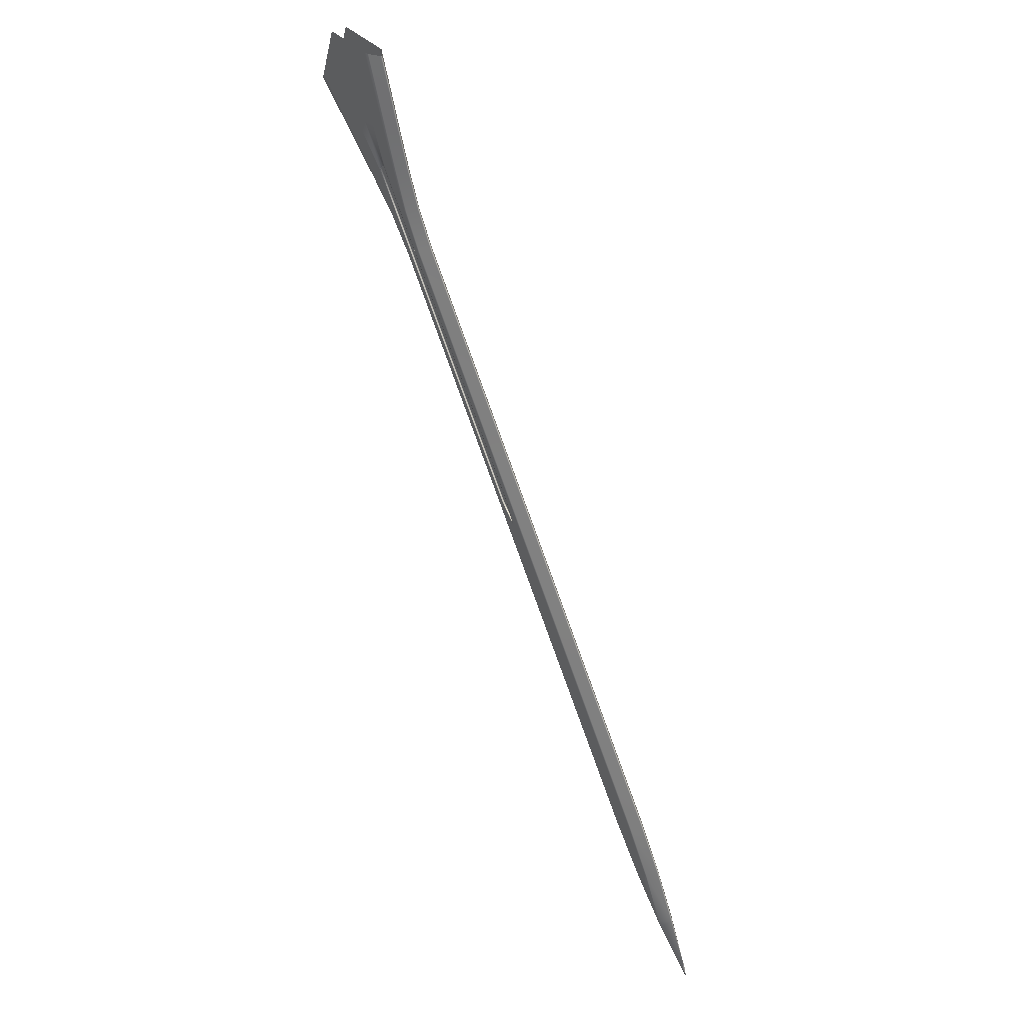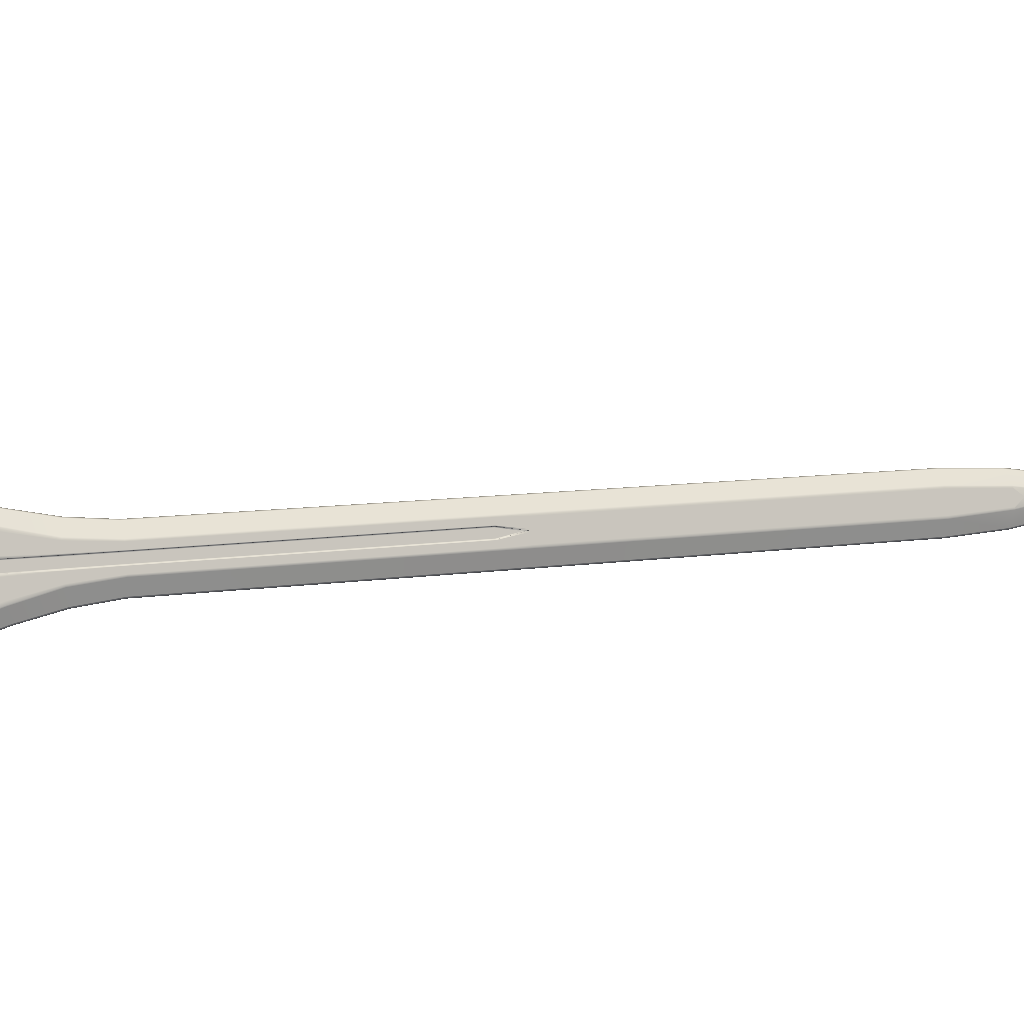
<metadata>
{"format":"obj","ext":"obj","renderer":"f3d","projection":"perspective","resolution":1024,"background":"white","views":[{"elev":38.4,"azim":-160.3,"up":"+Y"},{"elev":56.4,"azim":-135.9,"up":"+Z"}]}
</metadata>
<code>
o Plane.006_Plane
v 0.2626 -0.7205 -1.16
v 0.2442 -0.7688 -1.173
v -0.1013 -1.383 -1.395
v -0.1364 -1.438 -1.418
v 0.2704 -0.7303 -1.156
v 0.2997 -0.6977 -1.136
v 0.3289 -0.6675 -1.116
v 0.3578 -0.6383 -1.097
v 0.08502 -1.052 -1.275
v 0.2387 -0.7642 -1.177
v 0.2633 -0.7205 -1.162
v 0.2883 -0.6768 -1.145
v 0.3179 -0.6428 -1.126
v 0.3445 -0.6042 -1.108
v 0.09891 -1.027 -1.266
v 0.0934 -1.022 -1.271
v 0.09043 -1.06 -1.261
v 0.274 -0.7418 -1.142
v 0.3014 -0.7097 -1.124
v 0.3298 -0.6801 -1.105
v 0.3582 -0.6514 -1.086
v 0.2497 -0.7772 -1.158
v -0.09593 -1.391 -1.38
v -0.1296 -1.445 -1.402
v -0.1676 -1.495 -1.428
v 0.1043 -1.035 -1.252
v 0.08544 -1.052 -1.274
v 0.2447 -0.7694 -1.172
v -0.1009 -1.383 -1.394
v -0.1359 -1.438 -1.417
v -0.176 -1.493 -1.443
v 0.09933 -1.028 -1.265
v 0.2706 -0.7312 -1.155
v 0.2998 -0.6986 -1.135
v 0.329 -0.6685 -1.116
v 0.3579 -0.6393 -1.096
v 0.2435 -0.7682 -1.174
v 0.2695 -0.729 -1.157
v 0.2983 -0.6951 -1.137
v 0.3275 -0.6642 -1.118
v 0.3561 -0.6338 -1.098
v 0.08383 -1.051 -1.276
v -0.1374 -1.437 -1.419
v 0.09819 -1.026 -1.267
v -0.1026 -1.381 -1.396
v 0.3858 -0.6096 -1.078
v 0.3705 -0.5662 -1.091
v 0.3857 -0.623 -1.067
v 0.3858 -0.6107 -1.077
v 0.3838 -0.6039 -1.08
v 0.2377 -0.7641 -1.176
v 0.2616 -0.7199 -1.161
v 0.2863 -0.6767 -1.145
v 0.09166 -1.022 -1.27
v 0.2379 -0.7641 -1.176
v 0.09261 -1.022 -1.27
v 0.2876 -0.6768 -1.144
v 0.2385 -0.7641 -1.177
v 0.2881 -0.6768 -1.145
v 0.2631 -0.7205 -1.161
v 0.09315 -1.022 -1.27
v 0.2393 -0.7646 -1.177
v 0.07687 -1.045 -1.282
v 0.09395 -1.023 -1.27
v -0.1637 -1.49 -1.425
v -0.1719 -1.487 -1.441
v 0.2641 -0.7215 -1.161
v 0.2895 -0.6789 -1.145
v 0.319 -0.6453 -1.125
v 0.3459 -0.6076 -1.107
v 0.3721 -0.5706 -1.09
v 0.08426 -1.053 -1.276
v 0.08967 -1.061 -1.261
v 0.08468 -1.054 -1.275
v 0.08296 -1.052 -1.277
v 0.2873 -0.6767 -1.144
v 0.09231 -1.022 -1.269
v 0.2623 -0.7205 -1.16
v 0.237 -0.7635 -1.176
v -0.2019 -1.538 -1.449
v -0.2088 -1.543 -1.455
v 0.3855 -0.6099 -1.078
v 0.3703 -0.5665 -1.091
v 0.3855 -0.6233 -1.067
v 0.3855 -0.6109 -1.077
v 0.3835 -0.6042 -1.08
v 0.3719 -0.5709 -1.09
v 0.2554 -0.7145 -1.166
v -0.1104 -1.375 -1.402
v 0.07517 -1.044 -1.281
v 0.2856 -0.6717 -1.148
v 0.3108 -0.627 -1.132
v 0.336 -0.5822 -1.115
v 0.2261 -0.7536 -1.187
v -0.1195 -1.367 -1.409
v -0.1492 -1.427 -1.428
v -0.1769 -1.492 -1.444
v 0.2462 -0.71 -1.174
v 0.2607 -0.6649 -1.166
v 0.2733 -0.6207 -1.159
v 0.2853 -0.5773 -1.152
v 0.06689 -1.036 -1.289
v 0.2316 -0.7582 -1.183
v 0.07596 -1.044 -1.282
v 0.2562 -0.7145 -1.167
v 0.2807 -0.6704 -1.151
v 0.2961 -0.6245 -1.142
v 0.3161 -0.5803 -1.13
v 0.2848 -0.6717 -1.147
v 0.08078 -1.012 -1.28
v 0.0863 -1.016 -1.276
v 0.05163 -1.027 -1.29
v 0.2292 -0.7042 -1.177
v 0.2439 -0.6614 -1.168
v 0.2564 -0.6184 -1.161
v 0.2682 -0.5758 -1.155
v 0.2109 -0.7446 -1.188
v -0.1347 -1.358 -1.41
v -0.1638 -1.416 -1.428
v -0.1888 -1.477 -1.444
v 0.06552 -1.003 -1.282
v 0.06571 -1.036 -1.289
v 0.2249 -0.7529 -1.187
v -0.1207 -1.367 -1.409
v -0.1503 -1.426 -1.428
v -0.1778 -1.491 -1.444
v 0.0796 -1.011 -1.28
v 0.2449 -0.7096 -1.175
v 0.2594 -0.6646 -1.166
v 0.272 -0.6205 -1.159
v 0.284 -0.5772 -1.153
v 0.2268 -0.7542 -1.186
v 0.2475 -0.7106 -1.174
v 0.2632 -0.6656 -1.164
v 0.2763 -0.6212 -1.157
v 0.2893 -0.5777 -1.149
v 0.06808 -1.037 -1.288
v -0.1483 -1.428 -1.427
v 0.08151 -1.012 -1.28
v -0.1182 -1.368 -1.408
v 0.3607 -0.5383 -1.099
v 0.2972 -0.5352 -1.146
v 0.3359 -0.5371 -1.118
v 0.28 -0.5343 -1.148
v 0.2959 -0.5351 -1.146
v 0.3023 -0.5354 -1.142
v 0.2306 -0.7581 -1.181
v 0.2845 -0.6716 -1.146
v 0.2558 -0.715 -1.165
v 0.28 -0.6714 -1.15
v 0.08595 -1.017 -1.274
v 0.07487 -1.044 -1.281
v 0.2309 -0.7582 -1.182
v 0.08552 -1.016 -1.275
v 0.2799 -0.6703 -1.15
v 0.07571 -1.044 -1.282
v 0.2853 -0.6717 -1.147
v 0.2314 -0.7582 -1.182
v 0.2804 -0.6704 -1.151
v 0.2559 -0.7145 -1.167
v 0.08606 -1.016 -1.276
v 0.2311 -0.7577 -1.183
v -0.1481 -1.442 -1.426
v 0.07504 -1.043 -1.283
v -0.1433 -1.433 -1.423
v 0.08574 -1.016 -1.277
v -0.1862 -1.471 -1.442
v -0.1737 -1.485 -1.443
v 0.2552 -0.7141 -1.168
v 0.2786 -0.6698 -1.153
v 0.2938 -0.6241 -1.144
v 0.313 -0.58 -1.132
v 0.3319 -0.5369 -1.12
v 0.06613 -1.038 -1.29
v 0.05087 -1.029 -1.291
v 0.06495 -1.037 -1.29
v 0.06743 -1.039 -1.289
v 0.07519 -1.045 -1.283
v 0.08877 -1.019 -1.272
v 0.2341 -0.7611 -1.179
v 0.2593 -0.7164 -1.162
v 0.2838 -0.6729 -1.147
v 0.2796 -0.6703 -1.15
v 0.08522 -1.016 -1.275
v 0.2551 -0.7145 -1.166
v 0.07765 -1.039 -1.279
v 0.2313 -0.7587 -1.181
v -0.1729 -1.486 -1.442
v -0.211 -1.545 -1.457
v -0.21 -1.531 -1.456
v -0.2106 -1.542 -1.457
v 0.3605 -0.5386 -1.1
v 0.2971 -0.5356 -1.146
v 0.3357 -0.5374 -1.118
v 0.2799 -0.5346 -1.148
v 0.2958 -0.5355 -1.146
v 0.3022 -0.5358 -1.142
v 0.3318 -0.5372 -1.121
v 0.2502 -0.778 -1.157
v 0.2533 -0.7199 -1.148
v -0.09539 -1.392 -1.379
v -0.2063 -1.544 -1.452
v -0.129 -1.445 -1.401
v -0.1668 -1.496 -1.426
v 0.3582 -0.6528 -1.084
v 0.3299 -0.6813 -1.104
v 0.3016 -0.7109 -1.123
v 0.2744 -0.743 -1.141
v 0.2334 -0.7681 -1.158
v -0.1122 -1.382 -1.38
v 0.09098 -1.061 -1.259
v -0.1472 -1.437 -1.403
v 0.2595 -0.7296 -1.141
v 0.2889 -0.697 -1.121
v 0.3181 -0.6668 -1.102
v 0.347 -0.6376 -1.082
v 0.07419 -1.051 -1.26
v 0.2279 -0.7635 -1.162
v 0.2525 -0.7198 -1.147
v 0.2775 -0.6761 -1.131
v 0.307 -0.6421 -1.111
v 0.3337 -0.6034 -1.093
v 0.08808 -1.026 -1.252
v 0.1049 -1.036 -1.25
v 0.08256 -1.022 -1.256
v 0.08944 -1.06 -1.259
v 0.273 -0.7418 -1.141
v 0.3005 -0.7096 -1.123
v 0.3288 -0.68 -1.103
v 0.3572 -0.6514 -1.084
v 0.2487 -0.7771 -1.157
v -0.09692 -1.391 -1.379
v -0.1306 -1.445 -1.401
v -0.1686 -1.495 -1.426
v -0.2071 -1.545 -1.453
v 0.1033 -1.035 -1.25
v 0.07537 -1.052 -1.26
v 0.2346 -0.7688 -1.158
v -0.111 -1.383 -1.38
v -0.1459 -1.438 -1.403
v -0.1856 -1.492 -1.43
v -0.2138 -1.551 -1.457
v 0.08926 -1.027 -1.251
v 0.2606 -0.7305 -1.141
v 0.2897 -0.698 -1.121
v 0.3189 -0.6678 -1.102
v 0.3478 -0.6386 -1.082
v 0.2327 -0.7675 -1.159
v 0.2586 -0.7283 -1.142
v 0.2874 -0.6944 -1.123
v 0.3167 -0.6635 -1.103
v 0.3453 -0.6331 -1.083
v 0.073 -1.05 -1.261
v -0.1482 -1.436 -1.404
v 0.08735 -1.026 -1.252
v -0.1135 -1.381 -1.381
v 0.3857 -0.6244 -1.066
v 0.3749 -0.6089 -1.063
v 0.3597 -0.5655 -1.076
v 0.3847 -0.623 -1.066
v 0.3757 -0.61 -1.063
v 0.3729 -0.6032 -1.065
v 0.229 -0.7635 -1.164
v 0.2529 -0.7193 -1.149
v 0.2776 -0.6761 -1.133
v 0.08299 -1.021 -1.258
v 0.2287 -0.7635 -1.164
v 0.08335 -1.022 -1.257
v 0.2783 -0.6762 -1.132
v 0.2281 -0.7635 -1.163
v 0.2778 -0.6761 -1.131
v 0.2528 -0.7199 -1.147
v 0.08281 -1.022 -1.256
v 0.2285 -0.7639 -1.162
v -0.1628 -1.49 -1.423
v 0.06604 -1.044 -1.267
v 0.08312 -1.022 -1.255
v -0.1647 -1.49 -1.424
v -0.1827 -1.486 -1.426
v 0.2532 -0.7208 -1.146
v 0.2787 -0.6782 -1.13
v 0.3082 -0.6446 -1.11
v 0.335 -0.6069 -1.092
v 0.3612 -0.5699 -1.075
v 0.09021 -1.062 -1.26
v 0.07342 -1.052 -1.261
v 0.08868 -1.061 -1.26
v 0.0746 -1.053 -1.261
v 0.07212 -1.051 -1.262
v 0.2786 -0.6762 -1.132
v 0.08364 -1.022 -1.257
v 0.2536 -0.7199 -1.148
v 0.2283 -0.7629 -1.164
v -0.2011 -1.538 -1.449
v -0.202 -1.538 -1.449
v -0.2101 -1.543 -1.454
v 0.3854 -0.6246 -1.066
v 0.3747 -0.6092 -1.063
v 0.3595 -0.5658 -1.076
v 0.3845 -0.6232 -1.066
v 0.3755 -0.6103 -1.063
v 0.3727 -0.6035 -1.065
v 0.361 -0.5702 -1.075
v 0.2093 -0.7437 -1.188
v 0.2461 -0.7139 -1.153
v -0.1363 -1.357 -1.41
v -0.1212 -1.374 -1.387
v -0.2131 -1.538 -1.457
v -0.2162 -1.553 -1.459
v -0.1653 -1.415 -1.429
v -0.1901 -1.476 -1.444
v 0.2664 -0.5757 -1.155
v 0.2547 -0.6182 -1.161
v 0.2423 -0.661 -1.168
v 0.2275 -0.7036 -1.177
v 0.06591 -1.043 -1.269
v 0.2747 -0.671 -1.133
v 0.2999 -0.6263 -1.117
v 0.3251 -0.5815 -1.1
v 0.2153 -0.7529 -1.172
v -0.1303 -1.367 -1.394
v 0.0501 -1.026 -1.291
v -0.16 -1.426 -1.413
v -0.1866 -1.491 -1.43
v 0.2354 -0.7093 -1.16
v 0.2498 -0.6642 -1.151
v 0.2625 -0.62 -1.144
v 0.2745 -0.5766 -1.138
v 0.05606 -1.036 -1.274
v 0.2208 -0.7575 -1.168
v 0.06512 -1.043 -1.267
v 0.2453 -0.7138 -1.152
v 0.2698 -0.6697 -1.136
v 0.2853 -0.6238 -1.127
v 0.3053 -0.5796 -1.115
v 0.2755 -0.671 -1.134
v 0.06995 -1.011 -1.265
v 0.06399 -1.002 -1.282
v 0.07547 -1.016 -1.261
v 0.05065 -1.027 -1.289
v 0.2282 -0.7041 -1.175
v 0.2429 -0.6613 -1.167
v 0.2554 -0.6184 -1.16
v 0.2672 -0.5758 -1.153
v 0.2099 -0.7445 -1.187
v -0.1357 -1.358 -1.409
v -0.1648 -1.416 -1.427
v -0.1898 -1.477 -1.442
v -0.2133 -1.54 -1.458
v 0.06454 -1.003 -1.28
v 0.05564 -1.035 -1.276
v 0.2149 -0.7522 -1.173
v -0.1307 -1.366 -1.395
v -0.1604 -1.426 -1.414
v -0.1875 -1.491 -1.431
v -0.2156 -1.549 -1.459
v 0.06953 -1.01 -1.267
v 0.2348 -0.7089 -1.161
v 0.2493 -0.664 -1.152
v 0.2619 -0.6199 -1.145
v 0.2739 -0.5765 -1.139
v 0.216 -0.7535 -1.172
v 0.2367 -0.7099 -1.159
v 0.2523 -0.6649 -1.149
v 0.2654 -0.6205 -1.142
v 0.2785 -0.577 -1.135
v 0.05725 -1.037 -1.273
v -0.1592 -1.427 -1.412
v 0.07068 -1.012 -1.265
v -0.129 -1.368 -1.393
v 0.3499 -0.5376 -1.085
v 0.2783 -0.5342 -1.148
v 0.2863 -0.5345 -1.131
v 0.325 -0.5364 -1.103
v 0.279 -0.5342 -1.147
v 0.2858 -0.5345 -1.132
v 0.2914 -0.5347 -1.127
v 0.2219 -0.7576 -1.169
v 0.2758 -0.6711 -1.134
v 0.2471 -0.7145 -1.153
v 0.2713 -0.6709 -1.138
v 0.07728 -1.016 -1.262
v 0.0662 -1.043 -1.269
v 0.2216 -0.7576 -1.169
v 0.07625 -1.016 -1.262
v 0.2706 -0.6697 -1.138
v 0.06537 -1.043 -1.268
v 0.275 -0.671 -1.133
v 0.221 -0.7575 -1.168
v 0.2701 -0.6697 -1.137
v 0.2456 -0.7138 -1.152
v 0.07571 -1.016 -1.262
v 0.2202 -0.757 -1.168
v -0.1875 -1.47 -1.442
v -0.1589 -1.441 -1.411
v 0.0642 -1.042 -1.268
v -0.1541 -1.433 -1.408
v 0.07491 -1.015 -1.262
v -0.1872 -1.471 -1.441
v -0.1846 -1.484 -1.428
v 0.2443 -0.7134 -1.153
v 0.2678 -0.6691 -1.138
v 0.283 -0.6234 -1.129
v 0.3022 -0.5793 -1.117
v 0.3211 -0.5362 -1.106
v 0.04934 -1.028 -1.291
v 0.05529 -1.037 -1.275
v 0.04988 -1.029 -1.29
v 0.05488 -1.036 -1.276
v 0.05659 -1.038 -1.274
v 0.06436 -1.045 -1.268
v 0.08009 -1.019 -1.26
v 0.2254 -0.7605 -1.167
v 0.2506 -0.7158 -1.15
v 0.2751 -0.6723 -1.135
v 0.2709 -0.6697 -1.138
v 0.07655 -1.016 -1.263
v 0.2464 -0.7139 -1.154
v 0.06898 -1.038 -1.267
v 0.2226 -0.7582 -1.169
v -0.1837 -1.485 -1.427
v -0.2101 -1.53 -1.456
v -0.2123 -1.545 -1.455
v -0.2102 -1.531 -1.456
v -0.2119 -1.542 -1.455
v 0.2782 -0.5345 -1.148
v 0.3497 -0.5379 -1.085
v 0.2862 -0.5348 -1.131
v 0.3249 -0.5367 -1.103
v 0.279 -0.5346 -1.147
v 0.2857 -0.5348 -1.132
v 0.2913 -0.5351 -1.127
v 0.321 -0.5365 -1.106
f 73 285 201 23
f 80 294 202 235
f 23 201 203 24
f 65 275 204 25
f 109 57 76 148
f 56 90 152 77
f 12 91 92 13
f 13 92 93 14
f 35 7 8 36
f 34 6 7 35
f 33 5 6 34
f 28 2 5 33
f 45 3 4 43
f 44 15 9 42
f 75 72 3 45
f 26 224 211 17
f 57 1 78 76
f 69 13 14 70
f 68 12 13 69
f 67 11 12 68
f 62 10 11 67
f 55 56 77 51
f 22 199 224 26
f 37 2 15 44
f 28 22 26 32
f 32 26 17 27
f 199 22 18 208
f 208 18 19 207
f 207 19 20 206
f 206 20 21 205
f 66 65 25 31
f 29 23 24 30
f 81 80 235 242
f 74 73 23 29
f 72 74 29 3
f 189 81 242 309
f 3 29 30 4
f 165 43 163
f 15 32 27 9
f 2 28 32 15
f 22 28 33 18
f 18 33 34 19
f 19 34 35 20
f 20 35 36 21
f 62 37 44 64
f 2 37 38 5
f 5 38 39 6
f 6 39 40 7
f 7 40 41 8
f 178 75 45 89
f 64 44 42 63
f 89 45 43 165
f 82 86 50 46
f 84 85 49 48
f 297 84 48 257
f 87 83 47 71
f 85 82 46 49
f 83 192 141 47
f 79 180 181 52
f 52 181 182 53
f 179 54 186
f 180 79 54 179
f 1 55 51 78
f 60 58 55 1
f 58 61 56 55
f 59 60 1 57
f 61 156 90 56
f 157 59 57 109
f 91 12 59 157
f 16 104 156 61
f 12 11 60 59
f 10 16 61 58
f 11 10 58 60
f 86 87 71 50
f 16 64 63 104
f 10 62 64 16
f 97 188 66 31
f 30 24 65 66
f 37 62 67 38
f 38 67 68 39
f 39 68 69 40
f 40 69 70 41
f 24 203 275 65
f 104 63 178
f 63 42 75 178
f 9 27 74 72
f 27 17 73 74
f 42 9 72 75
f 17 211 285 73
f 53 182 148 76
f 186 54 77 152
f 52 53 76 78
f 79 52 78 51
f 54 79 51 77
f 4 188 163 43
f 4 30 66 188
f 97 31 81 189
f 31 25 80 81
f 25 204 294 80
f 41 70 87 86
f 14 93 192 83
f 36 8 82 85
f 70 14 83 87
f 205 21 84 297
f 21 36 85 84
f 8 41 86 82
f 175 118 306 406
f 190 349 308 422
f 118 119 310 306
f 167 120 311 394
f 109 148 183 155
f 154 184 152 90
f 106 107 92 91
f 107 108 93 92
f 130 131 101 100
f 129 130 100 99
f 128 129 99 98
f 123 128 98 94
f 140 138 96 95
f 139 137 102 110
f 177 140 95 174
f 121 112 322 338
f 155 183 185 88
f 171 172 108 107
f 170 171 107 106
f 169 170 106 105
f 162 169 105 103
f 153 147 184 154
f 117 121 338 304
f 132 139 110 94
f 123 127 121 117
f 127 122 112 121
f 304 315 113 117
f 315 314 114 113
f 314 313 115 114
f 313 312 116 115
f 168 126 120 167
f 124 125 119 118
f 191 356 349 190
f 176 124 118 175
f 174 95 124 176
f 189 309 356 191
f 95 96 125 124
f 165 163 138
f 110 102 122 127
f 94 110 127 123
f 117 113 128 123
f 113 114 129 128
f 114 115 130 129
f 115 116 131 130
f 162 166 139 132
f 94 98 133 132
f 98 99 134 133
f 99 100 135 134
f 100 101 136 135
f 178 89 140 177
f 166 164 137 139
f 89 165 138 140
f 193 142 146 197
f 195 144 145 196
f 426 372 144 195
f 198 173 143 194
f 196 145 142 193
f 194 143 141 192
f 187 149 181 180
f 149 150 182 181
f 179 186 151
f 180 179 151 187
f 88 185 147 153
f 160 88 153 158
f 158 153 154 161
f 159 155 88 160
f 161 154 90 156
f 157 109 155 159
f 91 157 159 106
f 111 161 156 104
f 106 159 160 105
f 103 158 161 111
f 105 160 158 103
f 197 146 173 198
f 111 104 164 166
f 103 111 166 162
f 97 126 168 188
f 125 168 167 119
f 132 133 169 162
f 133 134 170 169
f 134 135 171 170
f 135 136 172 171
f 119 167 394 310
f 104 178 164
f 164 178 177 137
f 102 174 176 122
f 122 176 175 112
f 137 177 174 102
f 112 175 406 322
f 150 183 148 182
f 186 152 184 151
f 149 185 183 150
f 187 147 185 149
f 151 184 147 187
f 96 138 163 188
f 96 188 168 125
f 97 189 191 126
f 126 191 190 120
f 120 190 422 311
f 136 197 198 172
f 108 194 192 93
f 131 196 193 101
f 172 198 194 108
f 312 426 195 116
f 116 195 196 131
f 101 193 197 136
f 287 232 201 285
f 295 235 202 294
f 232 233 203 201
f 278 234 204 275
f 336 379 290 269
f 268 291 383 316
f 220 221 318 317
f 221 222 319 318
f 246 247 216 215
f 245 246 215 214
f 244 245 214 213
f 238 244 213 209
f 256 254 212 210
f 255 253 217 223
f 289 256 210 286
f 236 226 211 224
f 269 290 292 200
f 282 283 222 221
f 281 282 221 220
f 280 281 220 219
f 274 280 219 218
f 267 263 291 268
f 231 236 224 199
f 248 255 223 209
f 238 243 236 231
f 243 237 226 236
f 199 208 227 231
f 208 207 228 227
f 207 206 229 228
f 206 205 230 229
f 279 241 234 278
f 239 240 233 232
f 296 242 235 295
f 288 239 232 287
f 286 210 239 288
f 423 309 242 296
f 210 212 240 239
f 397 395 254
f 223 217 237 243
f 209 223 243 238
f 231 227 244 238
f 227 228 245 244
f 228 229 246 245
f 229 230 247 246
f 274 277 255 248
f 209 213 249 248
f 213 214 250 249
f 214 215 251 250
f 215 216 252 251
f 411 307 256 289
f 277 276 253 255
f 307 397 254 256
f 298 258 262 302
f 300 260 261 301
f 297 257 260 300
f 303 284 259 299
f 301 261 258 298
f 299 259 371 427
f 293 264 414 413
f 264 265 415 414
f 412 419 266
f 413 412 266 293
f 200 292 263 267
f 272 200 267 270
f 270 267 268 273
f 271 269 200 272
f 273 268 316 387
f 388 336 269 271
f 317 388 271 220
f 225 273 387 331
f 220 271 272 219
f 218 270 273 225
f 219 272 270 218
f 302 262 284 303
f 225 331 276 277
f 218 225 277 274
f 324 241 279 421
f 240 279 278 233
f 248 249 280 274
f 249 250 281 280
f 250 251 282 281
f 251 252 283 282
f 233 278 275 203
f 331 411 276
f 276 411 289 253
f 217 286 288 237
f 237 288 287 226
f 253 289 286 217
f 226 287 285 211
f 265 290 379 415
f 419 383 291 266
f 264 292 290 265
f 293 263 292 264
f 266 291 263 293
f 212 254 395 421
f 212 421 279 240
f 324 423 296 241
f 241 296 295 234
f 234 295 294 204
f 252 302 303 283
f 222 299 427 319
f 247 301 298 216
f 283 303 299 222
f 205 297 300 230
f 230 300 301 247
f 216 298 302 252
f 408 406 306 346
f 424 422 308 349
f 346 306 310 347
f 399 394 311 348
f 336 386 416 379
f 385 316 383 417
f 333 317 318 334
f 334 318 319 335
f 360 327 328 361
f 359 326 327 360
f 358 325 326 359
f 352 320 325 358
f 370 321 323 368
f 369 337 329 367
f 410 407 321 370
f 350 338 322 340
f 386 305 418 416
f 403 334 335 404
f 402 333 334 403
f 401 332 333 402
f 393 330 332 401
f 384 385 417 378
f 345 304 338 350
f 362 320 337 369
f 352 345 350 357
f 357 350 340 351
f 304 345 341 315
f 315 341 342 314
f 314 342 343 313
f 313 343 344 312
f 400 399 348 355
f 353 346 347 354
f 425 424 349 356
f 409 408 346 353
f 407 409 353 321
f 423 425 356 309
f 321 353 354 323
f 397 368 395
f 337 357 351 329
f 320 352 357 337
f 345 352 358 341
f 341 358 359 342
f 342 359 360 343
f 343 360 361 344
f 393 362 369 398
f 320 362 363 325
f 325 363 364 326
f 326 364 365 327
f 327 365 366 328
f 411 410 370 307
f 398 369 367 396
f 307 370 368 397
f 428 432 377 373
f 430 431 376 375
f 426 430 375 372
f 433 429 374 405
f 431 428 373 376
f 429 427 371 374
f 420 413 414 380
f 380 414 415 381
f 412 382 419
f 413 420 382 412
f 305 384 378 418
f 391 389 384 305
f 389 392 385 384
f 390 391 305 386
f 392 387 316 385
f 388 390 386 336
f 317 333 390 388
f 339 331 387 392
f 333 332 391 390
f 330 339 392 389
f 332 330 389 391
f 432 433 405 377
f 339 398 396 331
f 330 393 398 339
f 324 421 400 355
f 354 347 399 400
f 362 393 401 363
f 363 401 402 364
f 364 402 403 365
f 365 403 404 366
f 347 310 394 399
f 331 396 411
f 396 367 410 411
f 329 351 409 407
f 351 340 408 409
f 367 329 407 410
f 340 322 406 408
f 381 415 379 416
f 419 382 417 383
f 380 381 416 418
f 420 380 418 378
f 382 420 378 417
f 323 421 395 368
f 323 354 400 421
f 324 355 425 423
f 355 348 424 425
f 348 311 422 424
f 366 404 433 432
f 335 319 427 429
f 361 328 428 431
f 404 335 429 433
f 312 344 430 426
f 344 361 431 430
f 328 366 432 428

</code>
